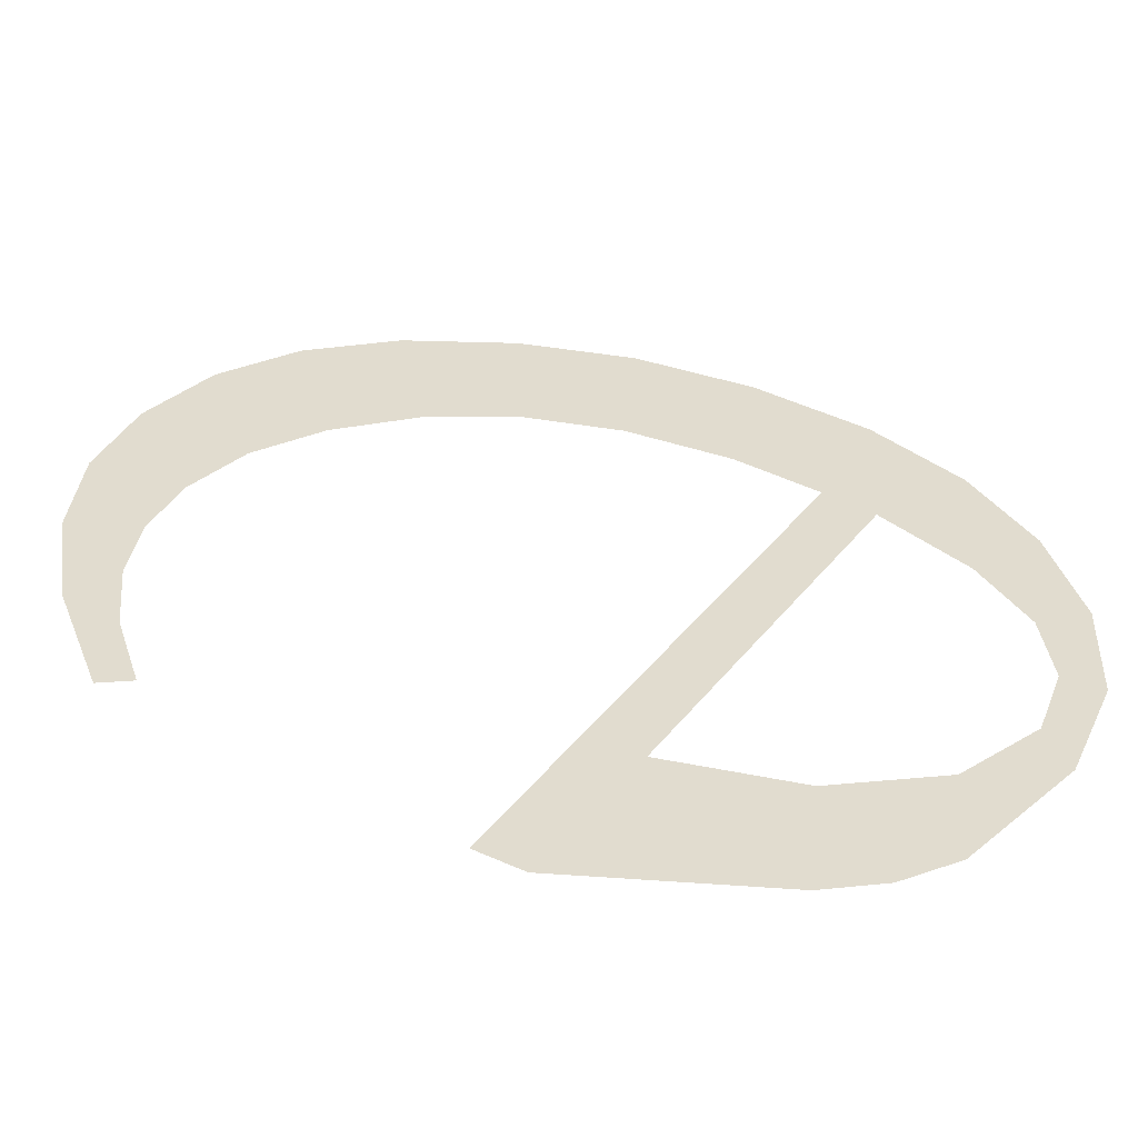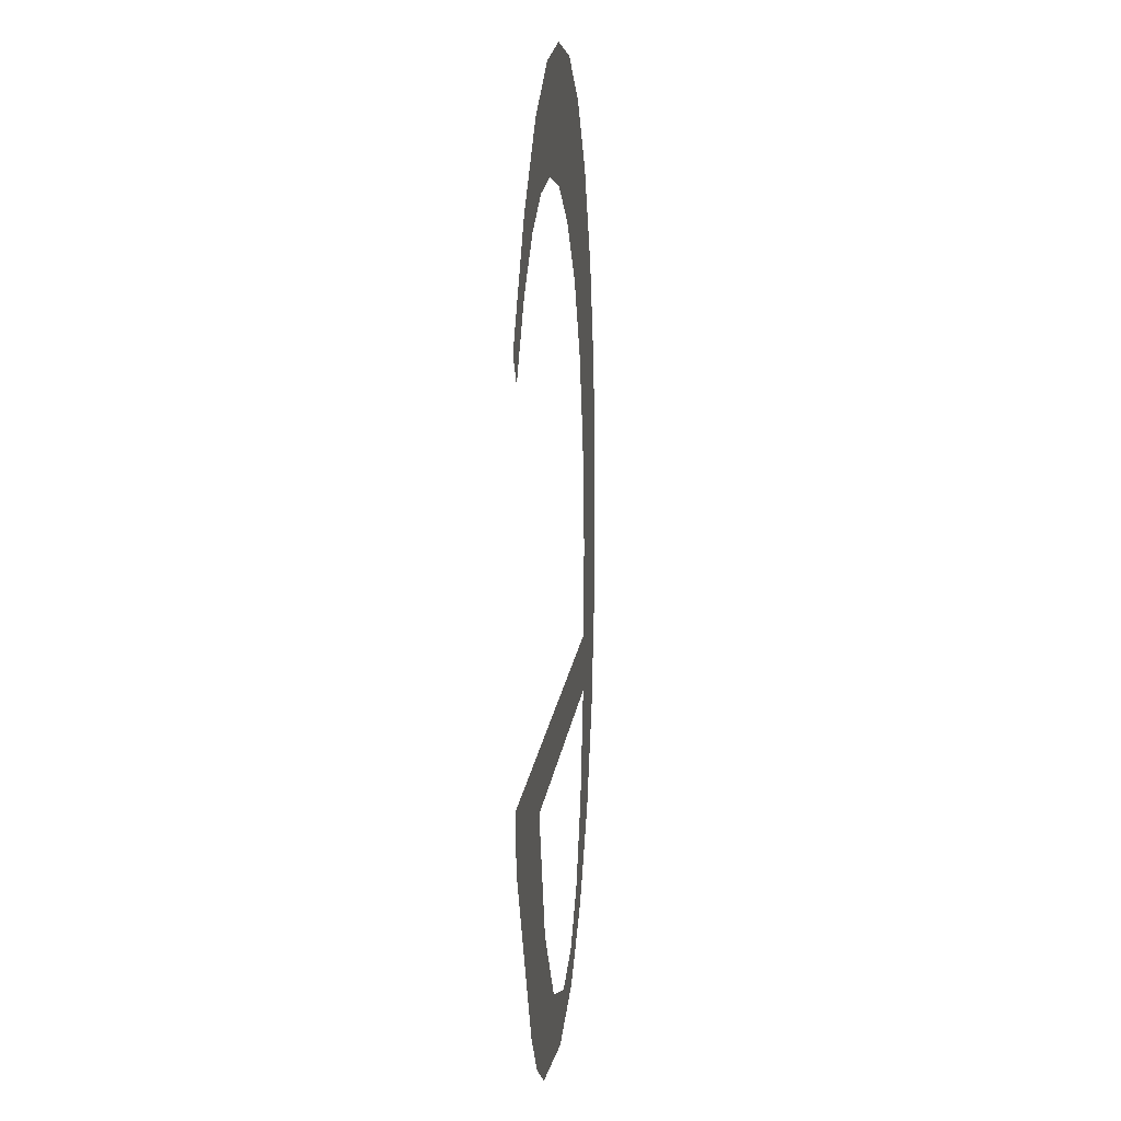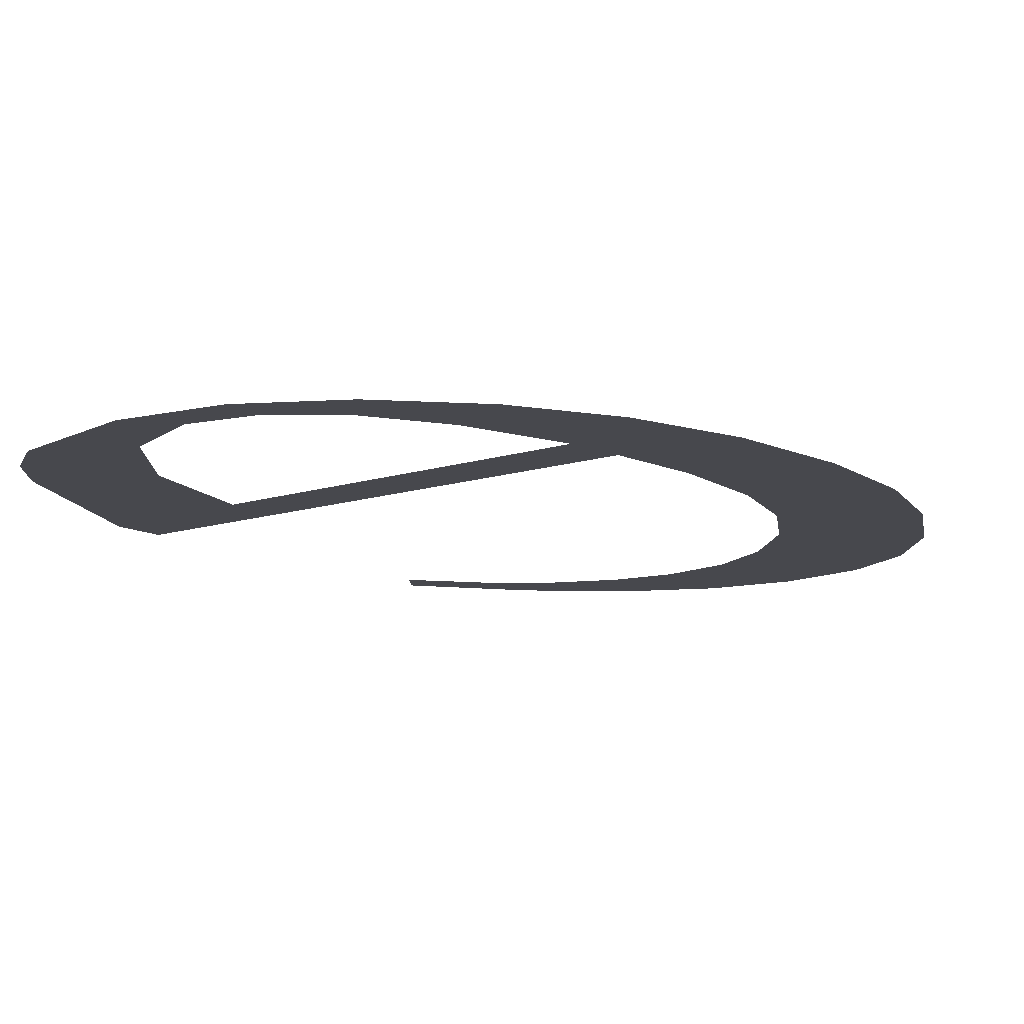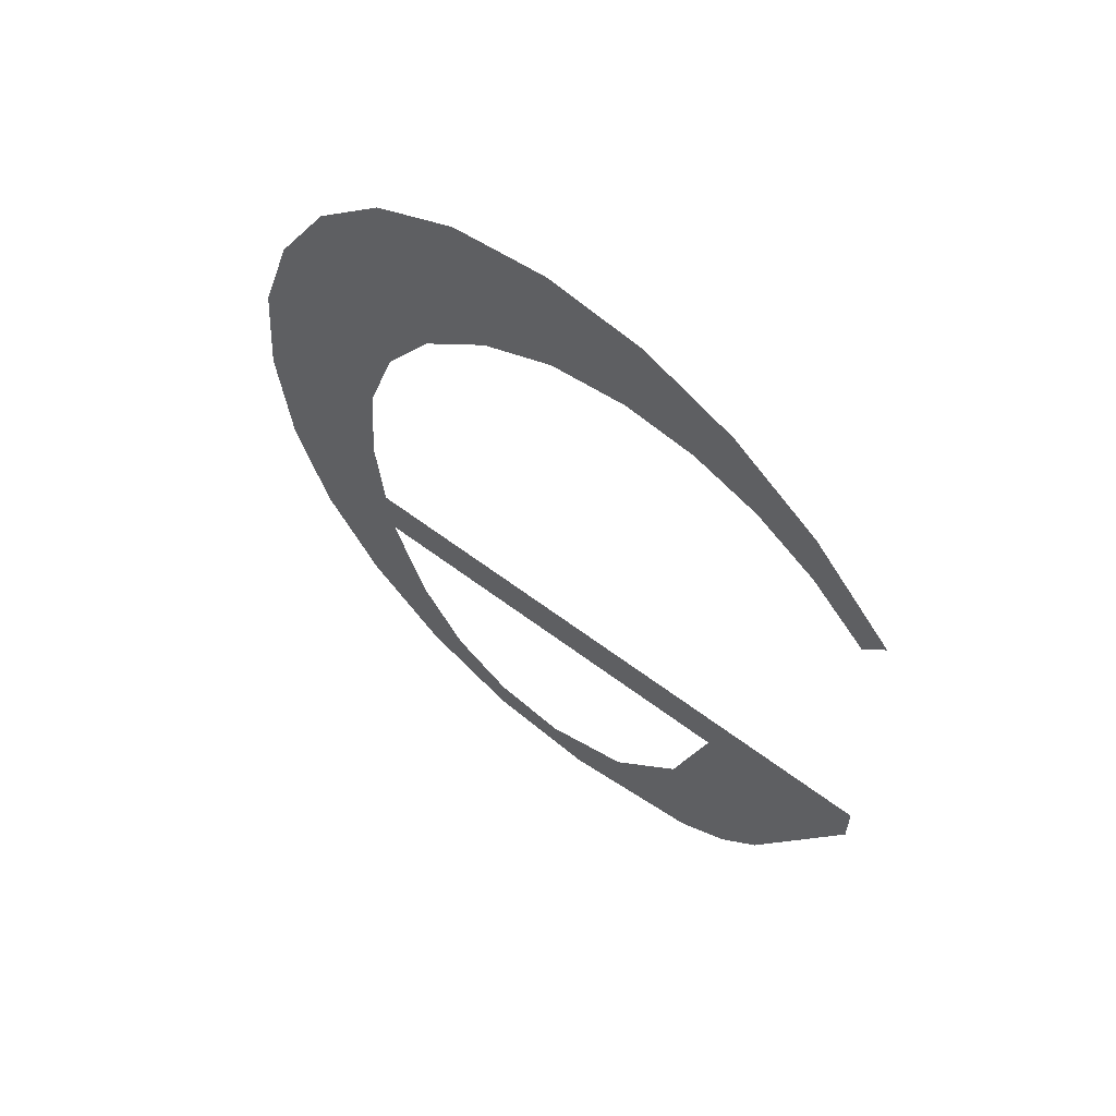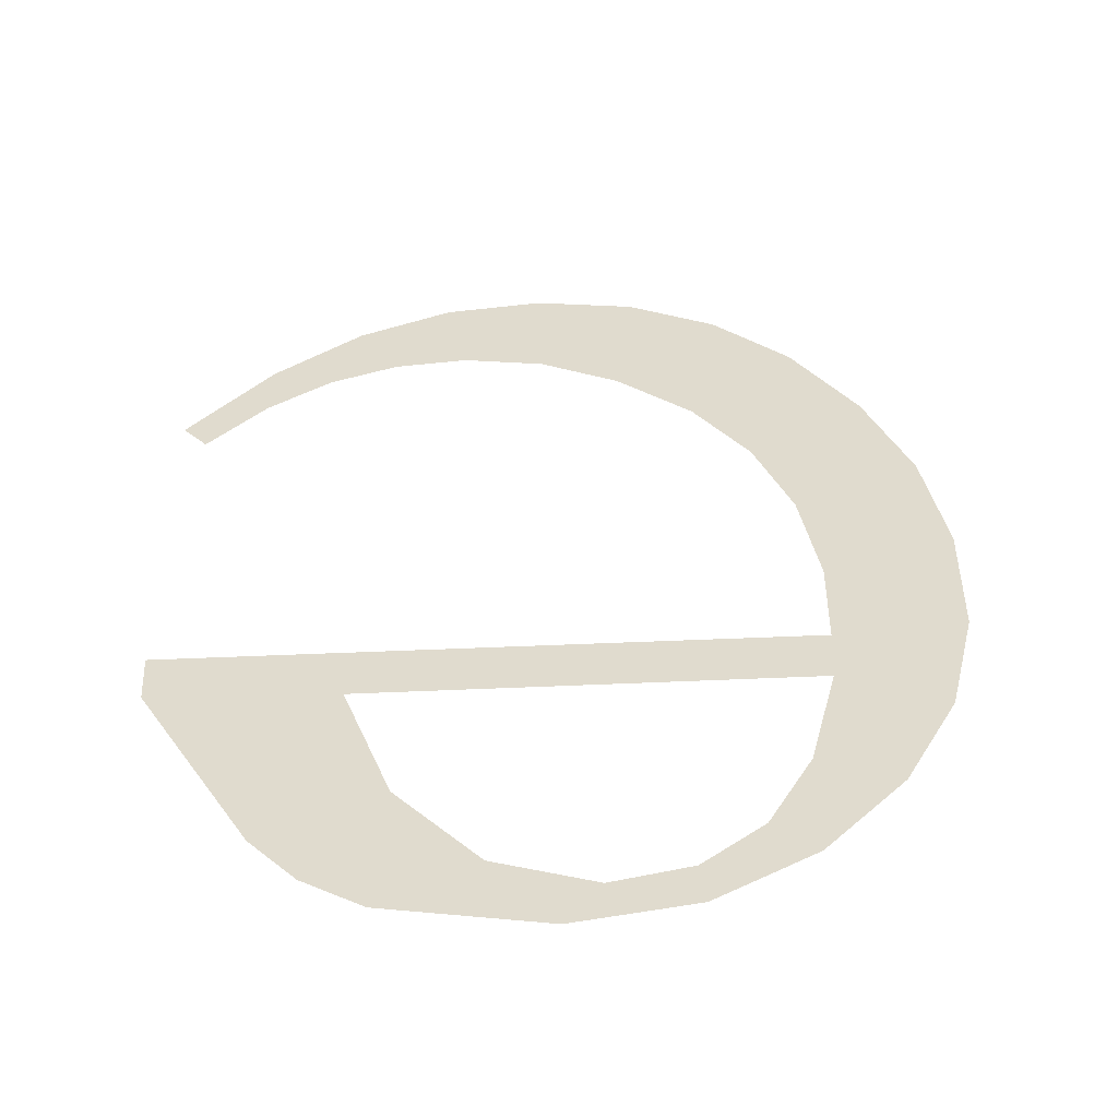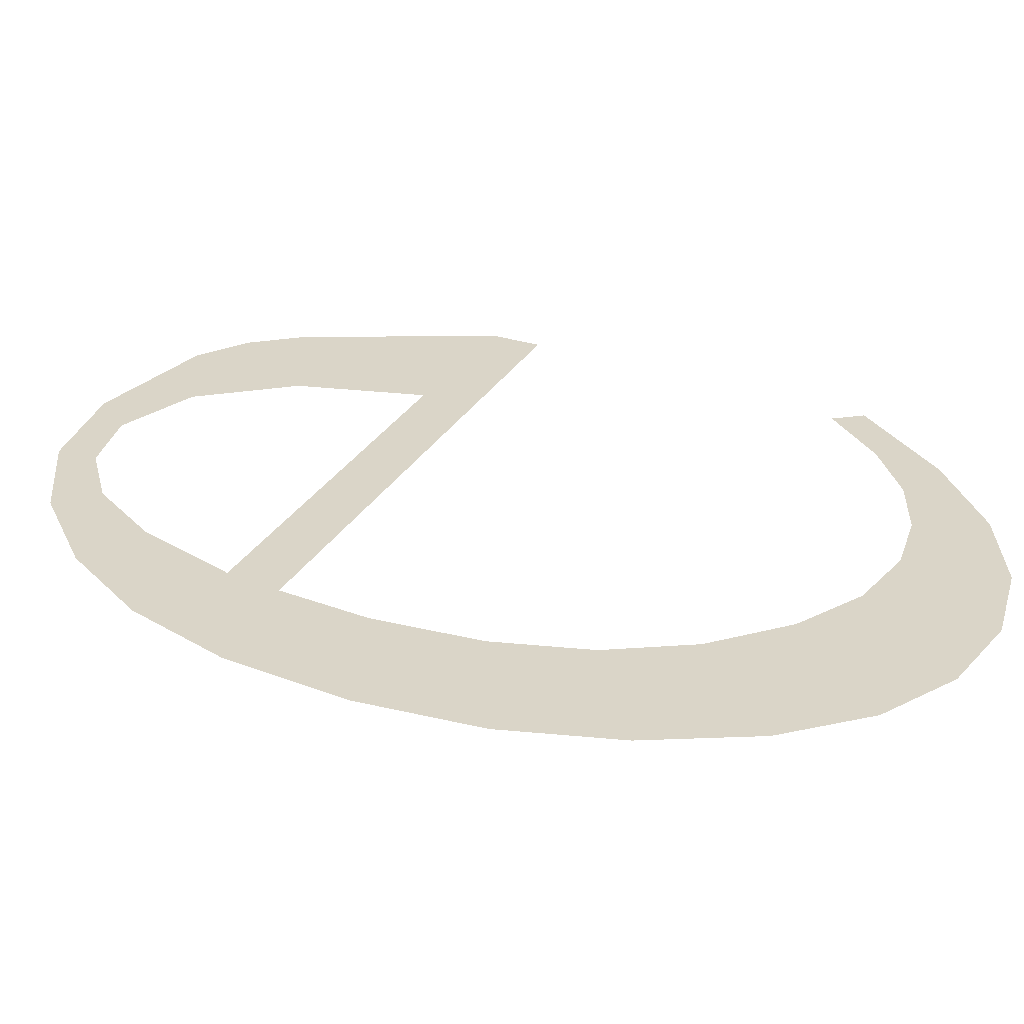
<metadata>
{"format":"obj","ext":"obj","renderer":"f3d","projection":"perspective","resolution":1024,"background":"white","views":[{"elev":34.8,"azim":121.8,"up":"+Y"},{"elev":12.9,"azim":96.1,"up":"+Z"},{"elev":-11.6,"azim":-141.3,"up":"+Y"},{"elev":63.5,"azim":37.1,"up":"+Z"},{"elev":33.7,"azim":176.4,"up":"+Y"},{"elev":29.2,"azim":-65.3,"up":"+Y"}]}
</metadata>
<code>
o mesh78/mesh78-geometry#mesh78-geometry
v 0.197 -0.1308 0.1453
v 0.197 -0.1308 0.1469
v 0.1969 -0.1308 0.1461
v 0.1972 -0.1308 0.1446
v 0.1972 -0.1308 0.1476
v 0.1976 -0.1308 0.144
v 0.1976 -0.1308 0.1482
v 0.1977 -0.1308 0.1458
v 0.1978 -0.1308 0.1452
v 0.1978 -0.1308 0.1465
v 0.1978 -0.1308 0.1449
v 0.198 -0.1308 0.1487
v 0.1981 -0.1308 0.1435
v 0.2014 -0.1308 0.1452
v 0.1979 -0.1308 0.1471
v 0.198 -0.1308 0.1442
v 0.2003 -0.1308 0.1449
v 0.1982 -0.1308 0.1476
v 0.1983 -0.1308 0.1437
v 0.2005 -0.1308 0.1434
v 0.1985 -0.1308 0.149
v 0.1986 -0.1308 0.1431
v 0.2002 -0.1308 0.1432
v 0.2008 -0.1308 0.1437
v 0.1987 -0.1308 0.148
v 0.1987 -0.1308 0.1434
v 0.2001 -0.1308 0.144
v 0.2014 -0.1308 0.1449
v 0.1991 -0.1308 0.1491
v 0.1993 -0.1308 0.143
v 0.1997 -0.1308 0.1435
v 0.1991 -0.1308 0.1483
v 0.1991 -0.1308 0.1433
v 0.1997 -0.1308 0.149
v 0.1996 -0.1308 0.1483
v 0.2 -0.1308 0.1483
v 0.2002 -0.1308 0.1487
v 0.2004 -0.1308 0.1481
v 0.2008 -0.1308 0.1482
v 0.2008 -0.1308 0.1478
v 0.2013 -0.1308 0.1476
v 0.2012 -0.1308 0.1474
f 1 2 3
f 2 1 4
f 3 2 1
f 4 1 2
f 2 4 5
f 5 4 2
f 5 4 6
f 6 4 5
f 5 6 7
f 7 6 5
f 7 6 8
f 8 6 7
f 8 6 9
f 9 6 8
f 10 7 8
f 8 7 10
f 9 6 11
f 11 6 9
f 7 10 12
f 12 10 7
f 11 6 13
f 13 6 11
f 11 14 9
f 9 14 11
f 12 10 15
f 15 10 12
f 11 13 16
f 16 13 11
f 14 11 17
f 17 11 14
f 12 15 18
f 18 15 12
f 16 13 19
f 19 13 16
f 14 17 20
f 20 17 14
f 12 18 21
f 21 18 12
f 19 13 22
f 22 13 19
f 17 23 20
f 20 23 17
f 14 20 24
f 24 20 14
f 21 18 25
f 25 18 21
f 19 22 26
f 26 22 19
f 27 23 17
f 17 23 27
f 14 24 28
f 28 24 14
f 21 25 29
f 29 25 21
f 26 22 30
f 30 22 26
f 31 23 27
f 27 23 31
f 29 25 32
f 32 25 29
f 26 30 33
f 33 30 26
f 31 30 23
f 23 30 31
f 29 32 34
f 34 32 29
f 33 30 31
f 31 30 33
f 34 32 35
f 35 32 34
f 34 35 36
f 36 35 34
f 34 36 37
f 37 36 34
f 37 36 38
f 38 36 37
f 37 38 39
f 39 38 37
f 39 38 40
f 40 38 39
f 39 40 41
f 41 40 39
f 41 40 42
f 42 40 41

</code>
